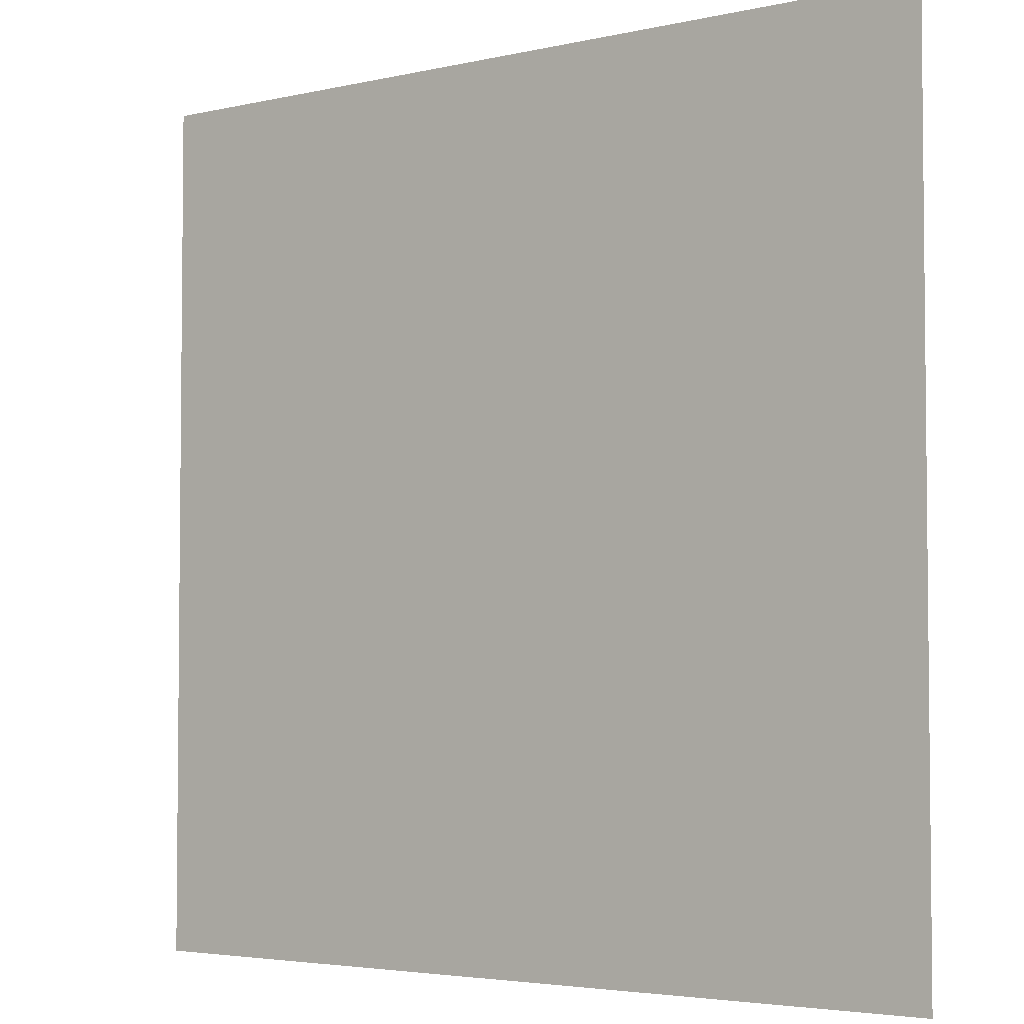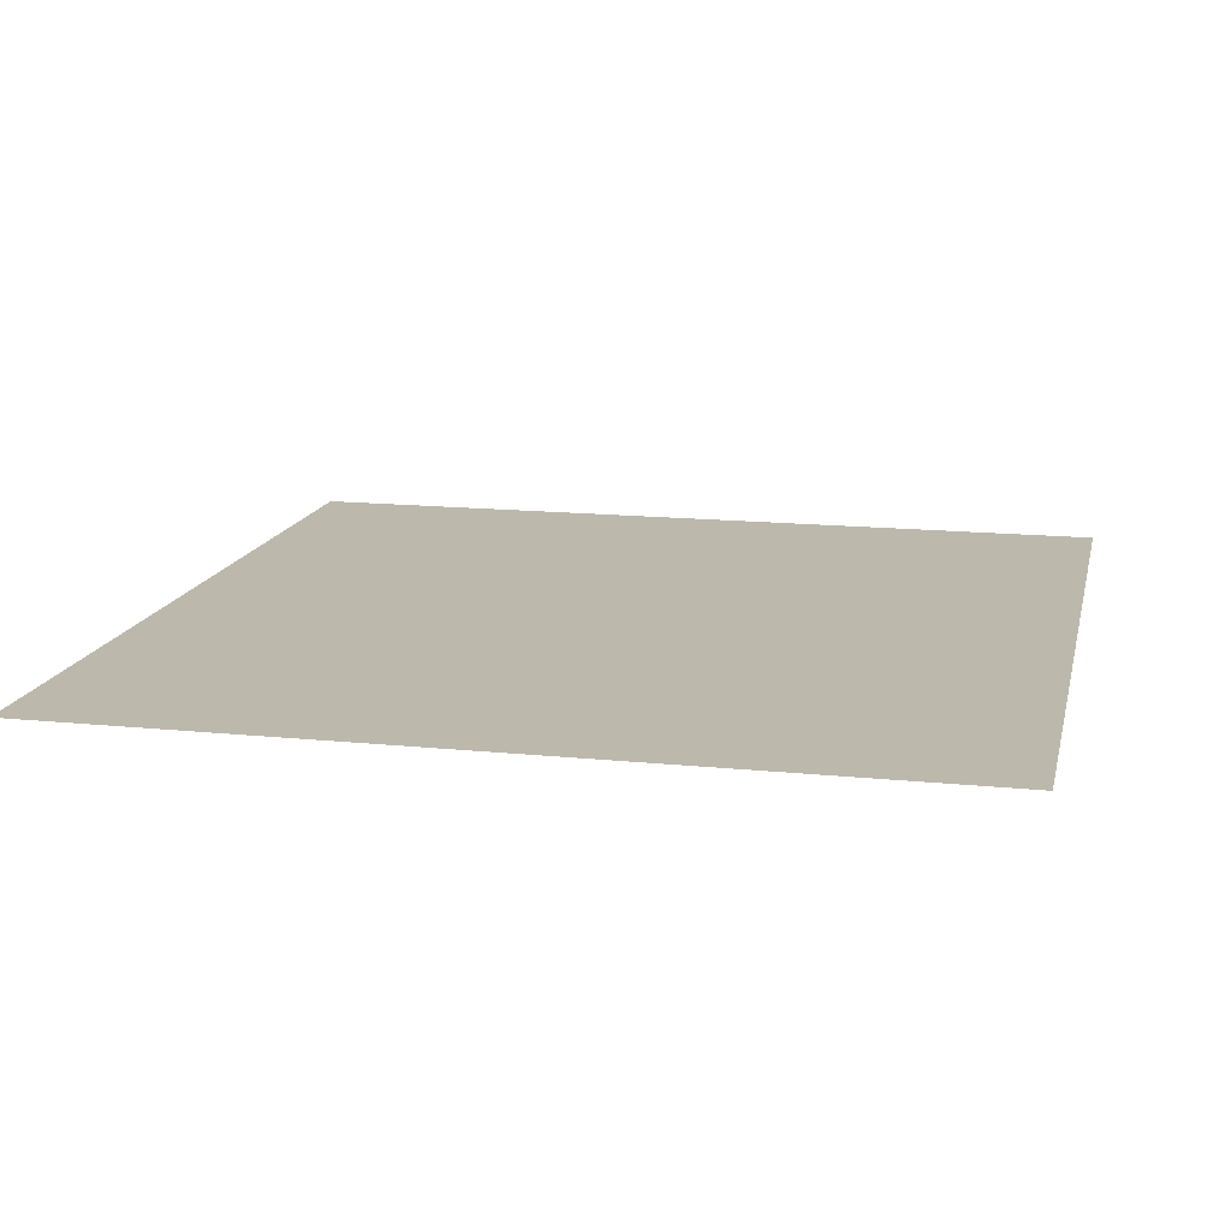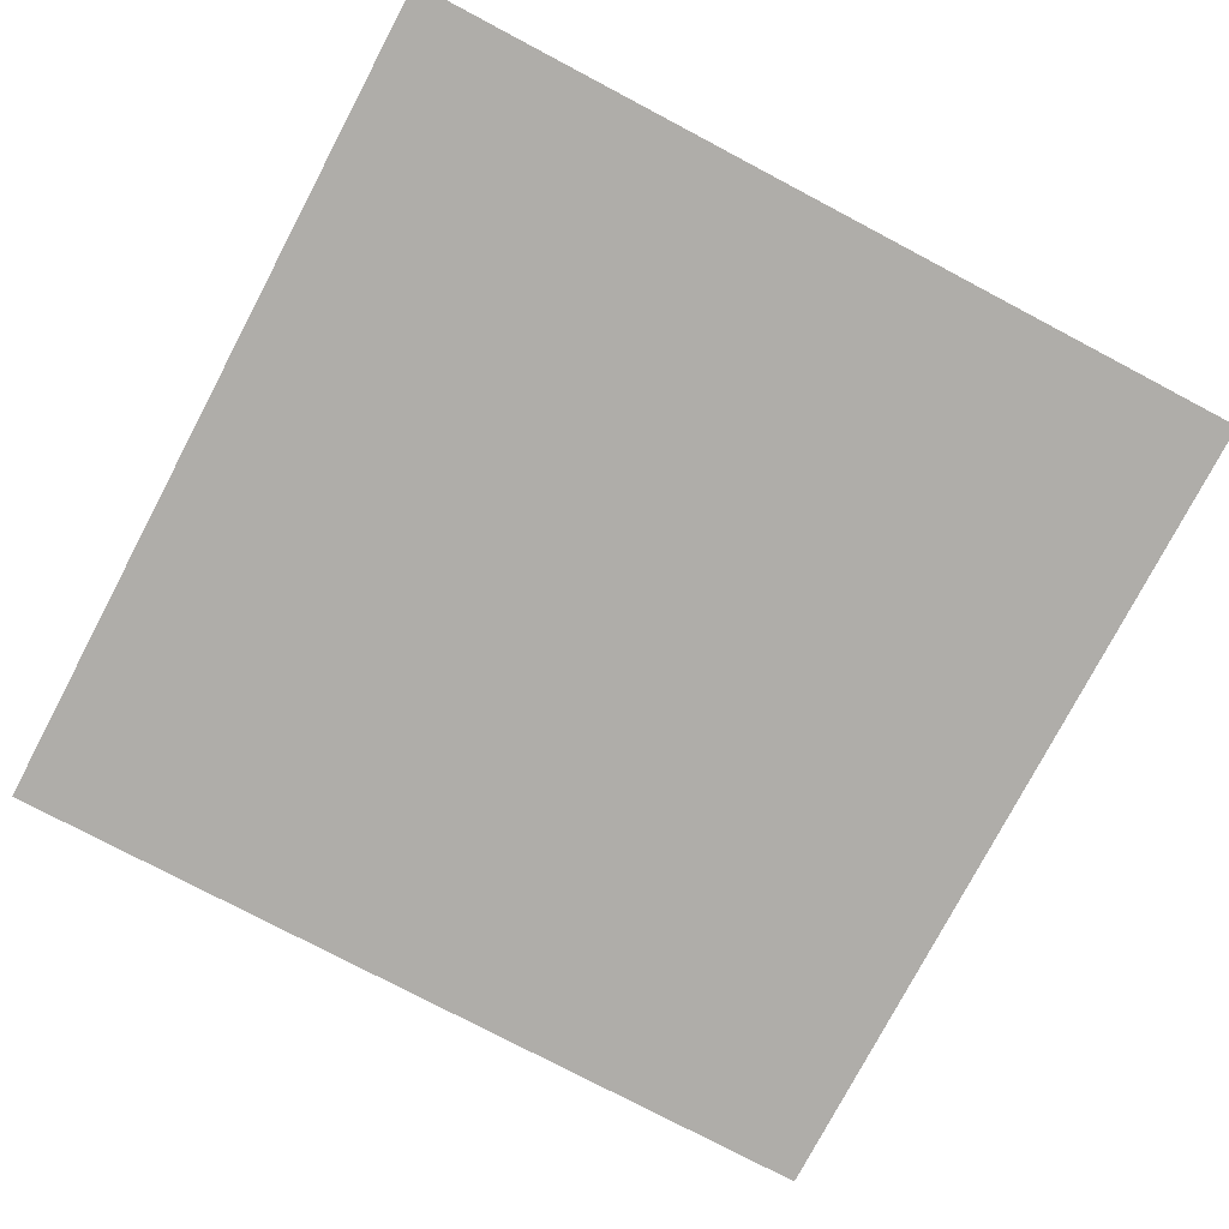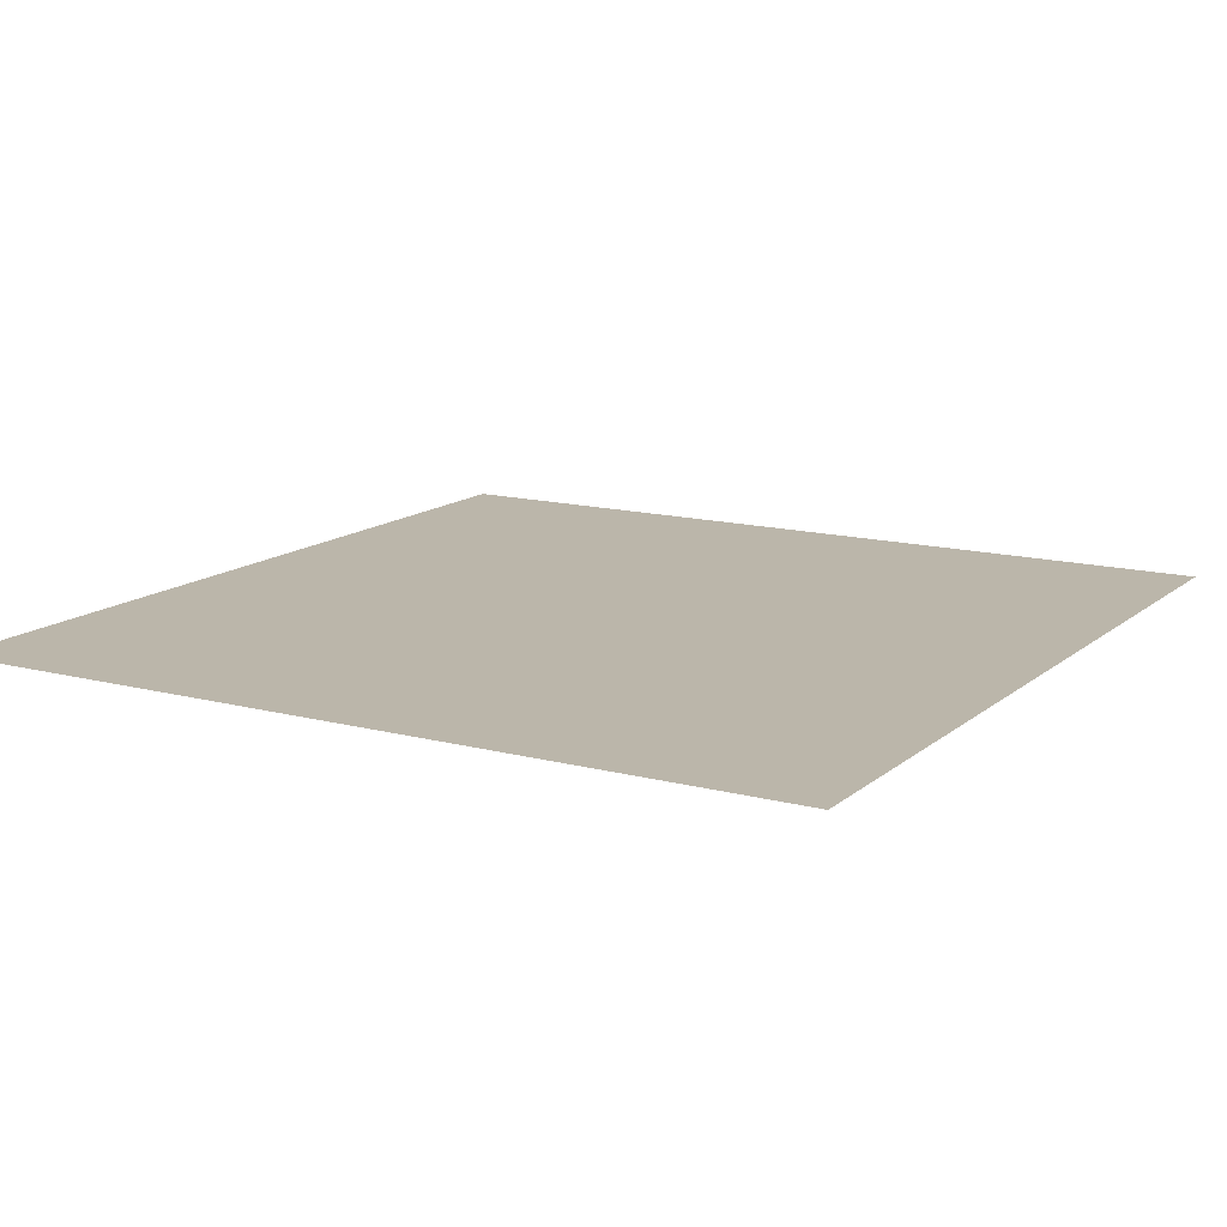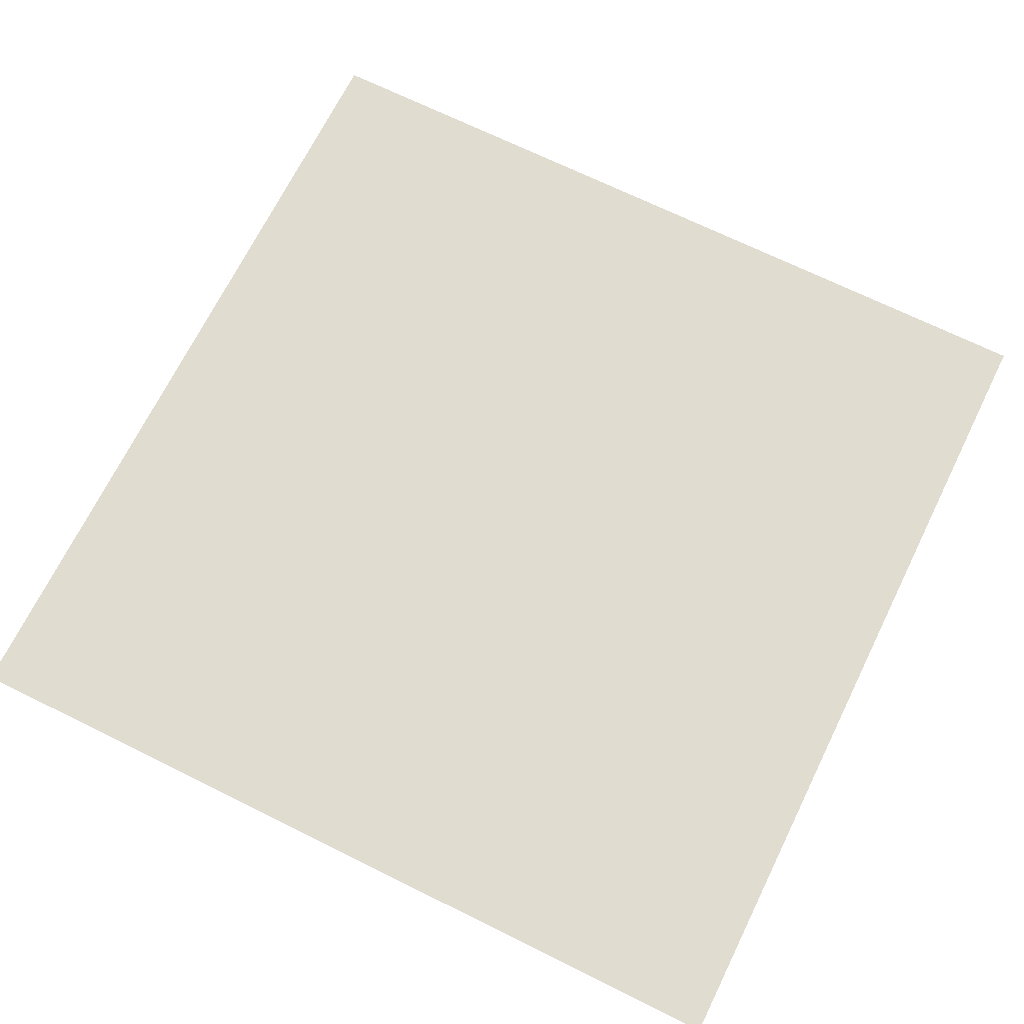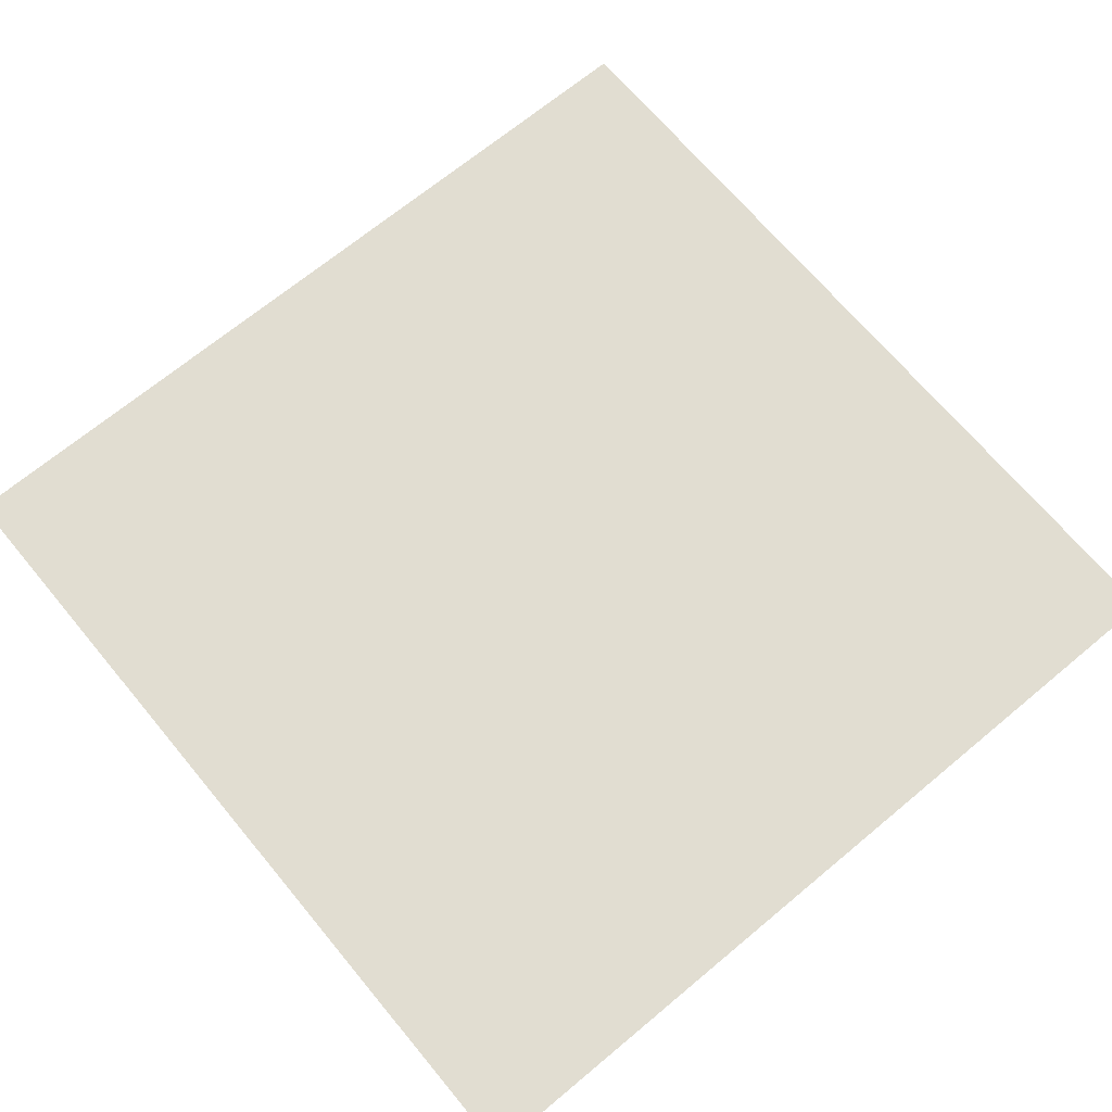
<metadata>
{"format":"obj","ext":"obj","renderer":"f3d","projection":"perspective","resolution":1024,"background":"white","views":[{"elev":-3.8,"azim":37.4,"up":"+Z"},{"elev":14.8,"azim":12.5,"up":"+Y"},{"elev":-77.4,"azim":-27.8,"up":"+Y"},{"elev":13.9,"azim":120.3,"up":"+Y"},{"elev":69.6,"azim":116.3,"up":"+Y"},{"elev":68.8,"azim":-129.8,"up":"+Y"}]}
</metadata>
<code>
o Plane_Plane.001
v -0.3449 0.03399 0.1551
v -0.3449 0.03399 0.6551
v 0.1551 0.03399 0.1551
v -0.3449 0.03399 -0.3449
v -0.8449 0.03399 0.1551
v -0.8449 0.03399 0.6551
v 0.1551 0.03399 0.6551
v 0.1551 0.03399 -0.3449
v -0.8449 0.03399 -0.3449
v -1.345 0.03399 -0.3449
v -1.345 0.03399 0.1551
v -1.345 0.03399 0.6551
v -0.8449 0.03399 1.155
v -0.3449 0.03399 1.155
v 0.1551 0.03399 1.155
v 0.6551 0.03399 0.6551
v 0.6551 0.03399 0.1551
v 0.6551 0.03399 -0.3449
v 0.1551 0.03399 -0.8449
v -0.3449 0.03399 -0.8449
v -0.8449 0.03399 -0.8449
v -1.345 0.03399 1.155
v 0.6551 0.03399 1.155
v -1.345 0.03399 -0.8449
v 0.6551 0.03399 -0.8449
f 5 6 2
f 6 13 14
f 11 12 6
f 12 22 13
f 2 7 3
f 7 16 17
f 14 15 7
f 15 23 16
f 3 8 4
f 8 19 20
f 17 18 8
f 18 25 19
f 4 9 5
f 9 10 11
f 20 21 9
f 21 24 10
f 1 5 2
f 2 6 14
f 5 11 6
f 6 12 13
f 1 2 3
f 3 7 17
f 2 14 7
f 7 15 16
f 1 3 4
f 4 8 20
f 3 17 8
f 8 18 19
f 1 4 5
f 5 9 11
f 4 20 9
f 9 21 10

</code>
